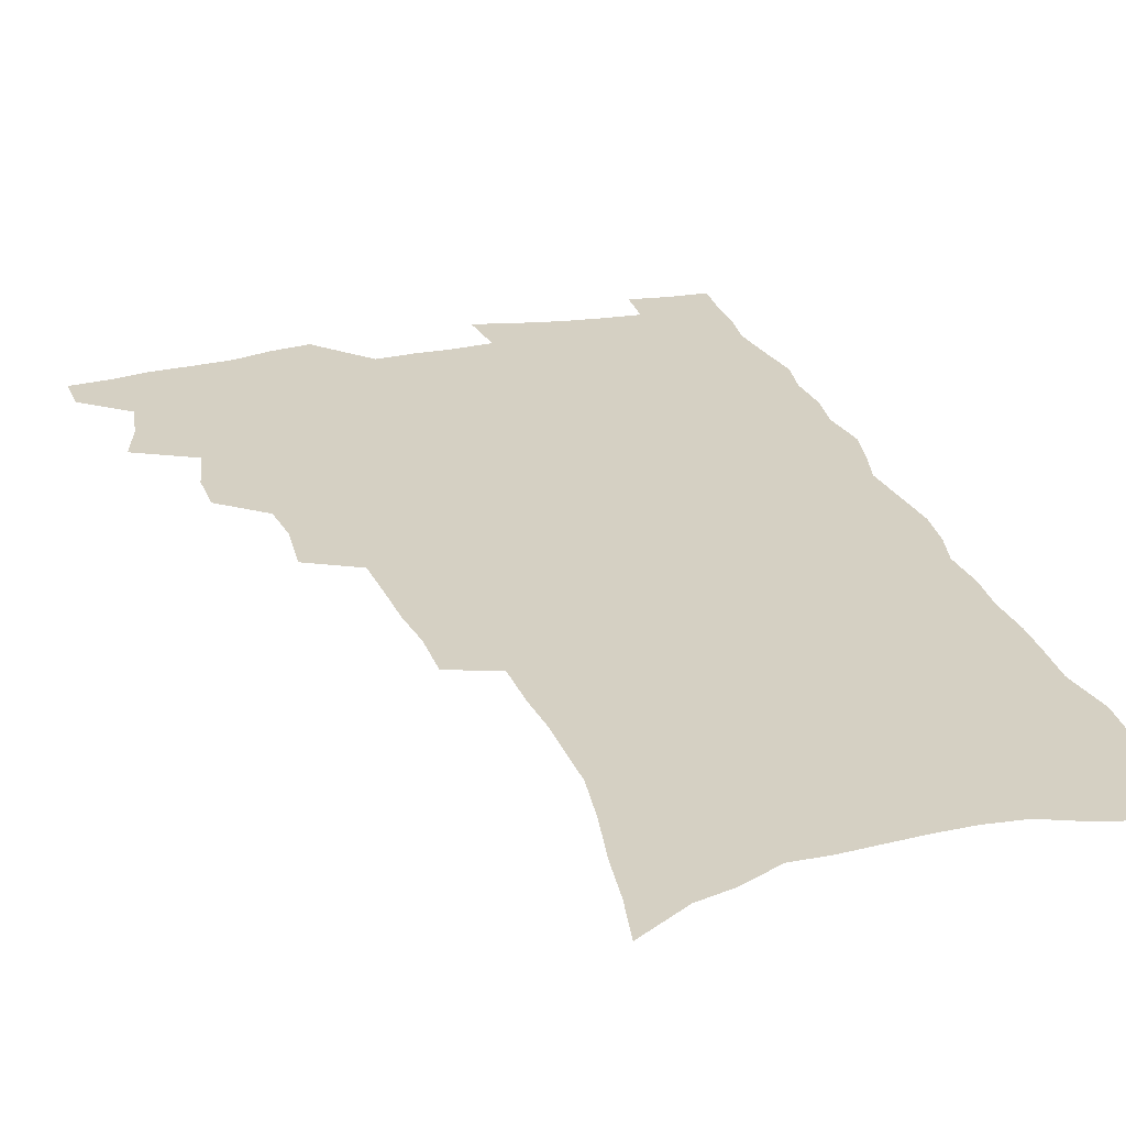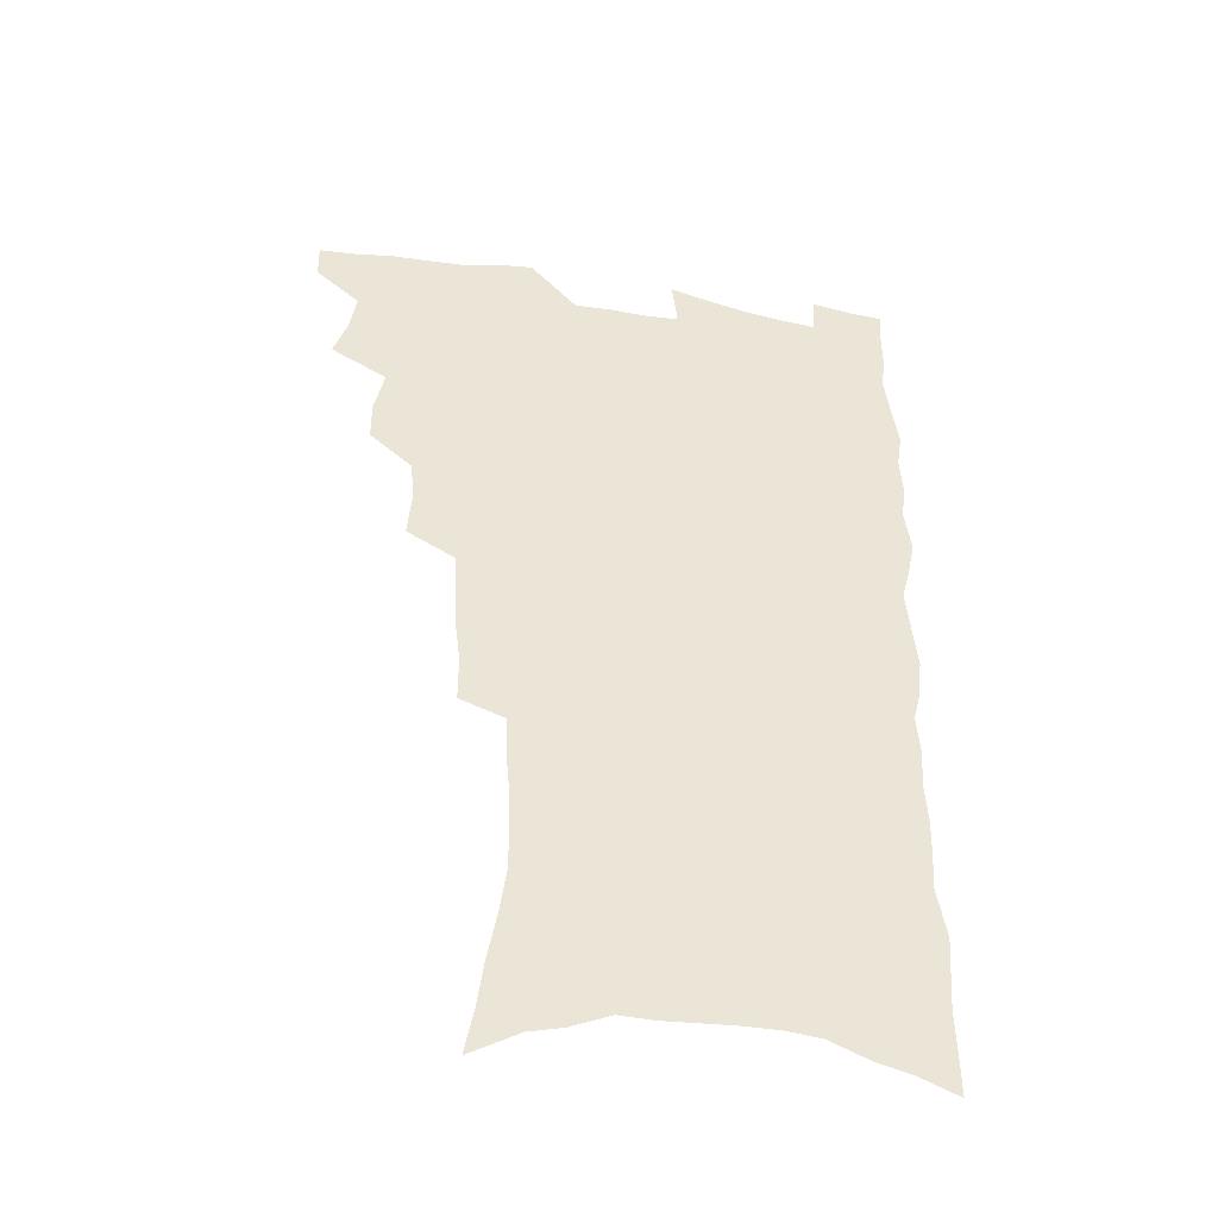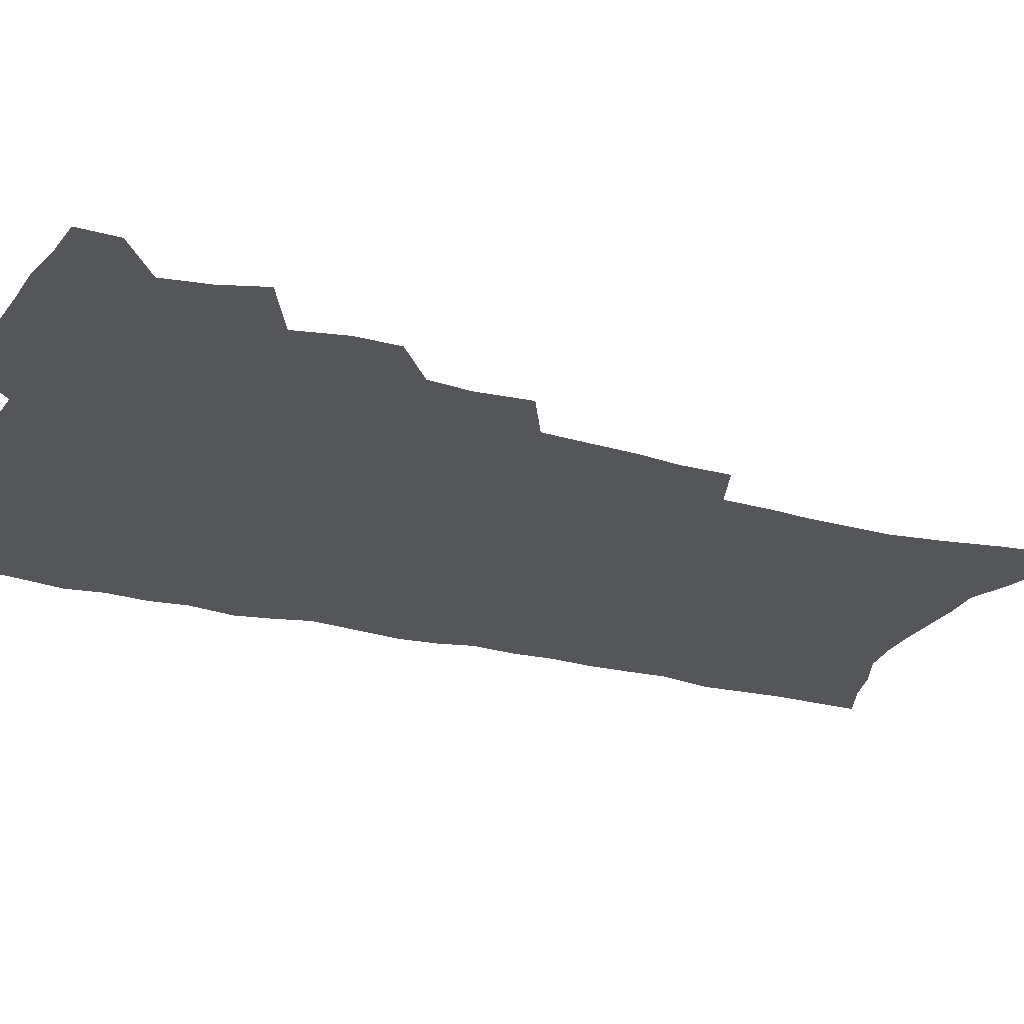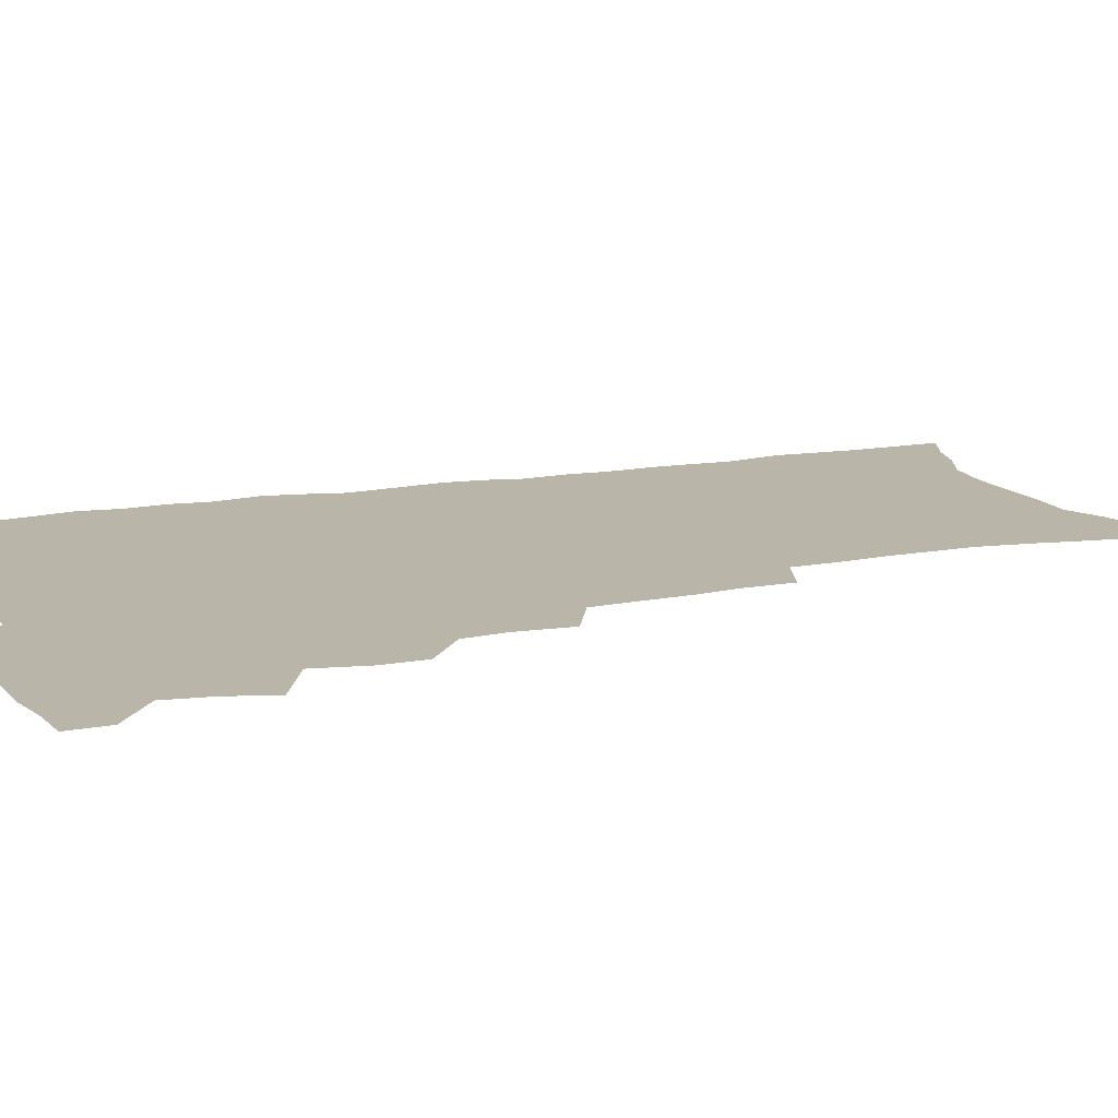
<metadata>
{"format":"obj","ext":"obj","renderer":"f3d","projection":"perspective","resolution":1024,"background":"white","views":[{"elev":26.4,"azim":-17.6,"up":"+Z"},{"elev":-44.6,"azim":-11.8,"up":"+Y"},{"elev":-25.2,"azim":-113.1,"up":"+Z"},{"elev":13.6,"azim":-112.1,"up":"+Z"}]}
</metadata>
<code>
v 480.9 534.8 0
v 480.5 549.5 0
v 490.3 488.4 0
v 495.7 504.5 0
v 498.2 520.7 0
v 497.8 535.4 0
v 495.6 550.8 0
v 508.6 441.9 0
v 508.5 458.1 0
v 512.4 476.7 0
v 516 492.9 0
v 513.5 506.7 0
v 514.8 521.7 0
v 513.4 536.2 0
v 510 553.5 0
v 525.2 392.3 0
v 526.9 412.5 0
v 525.2 428.2 0
v 528.9 447.3 0
v 529.1 463.1 0
v 528.6 478.2 0
v 529.8 493.5 0
v 530.3 508.3 0
v 530 522.5 0
v 528.6 536.6 0
v 525.1 554.3 0
v 547.7 313.4 0
v 547.7 332 0
v 545.8 347.8 0
v 545 365.1 0
v 544 382.3 0
v 543.2 399.6 0
v 543.3 416.8 0
v 546.3 435.9 0
v 544.5 449.7 0
v 545.8 465.7 0
v 546.4 480.8 0
v 544.9 494.8 0
v 545.3 509.2 0
v 544.5 523.6 0
v 542.8 538.2 0
v 539.9 555.4 0
v 555.6 166.8 0
v 559.1 185.3 0
v 561.4 203.1 0
v 565.2 223.7 0
v 567.8 242.8 0
v 567.5 258 0
v 567.2 273.9 0
v 565.9 289.1 0
v 565.4 307.2 0
v 564.8 324.8 0
v 563.2 340.2 0
v 562.2 356.5 0
v 561.2 372.6 0
v 560.5 389 0
v 560.8 406.2 0
v 560.7 422.3 0
v 560.5 437.5 0
v 562.3 454.1 0
v 561 467.6 0
v 561.5 482.2 0
v 562.4 496.3 0
v 560.5 510.5 0
v 558.9 525.1 0
v 557.2 540.4 0
v 554.1 559.3 0
v 574.8 178.3 0
v 574.5 192.6 0
v 580.1 216.7 0
v 581.7 234.6 0
v 582.3 251.3 0
v 582.4 267.4 0
v 581 281.6 0
v 579.3 296 0
v 580.1 315.7 0
v 579.3 331.8 0
v 578.3 347.1 0
v 577.9 363.3 0
v 576.2 377.6 0
v 576.6 394.8 0
v 575.3 409 0
v 576.2 425.6 0
v 575.6 440 0
v 576.1 455.1 0
v 576.1 469.3 0
v 576.4 483.6 0
v 575.7 497.3 0
v 575.9 510.9 0
v 574.3 525.2 0
v 572.3 541 0
v 568.6 561.3 0
v 587.9 181.7 0
v 592.7 205.3 0
v 595.2 225.4 0
v 595 240.2 0
v 596.4 259.4 0
v 595.3 273 0
v 594 287.1 0
v 593.9 304.7 0
v 592.9 319.5 0
v 591.6 333.9 0
v 592.7 353 0
v 591.7 367 0
v 590.6 381.7 0
v 590.4 397.5 0
v 590.6 412.8 0
v 590.8 428.2 0
v 590.1 441.9 0
v 590.2 456.4 0
v 591.1 471.2 0
v 590.7 484.4 0
v 590.1 498 0
v 589.6 511.8 0
v 588.3 526.4 0
v 587.4 540.9 0
v 603.4 188.7 0
v 606.1 209.2 0
v 607.3 227.4 0
v 607.8 244.2 0
v 607.9 260.3 0
v 607.2 274.9 0
v 606.8 291.2 0
v 606.3 307.2 0
v 605.9 323.8 0
v 606 340.9 0
v 605.1 353 0
v 604.7 369.6 0
v 604.4 385 0
v 604.7 401.2 0
v 604.1 414.2 0
v 604.3 429.3 0
v 604.1 443.2 0
v 604 457.2 0
v 604.2 471.1 0
v 604.3 484.8 0
v 604.5 498.3 0
v 603.8 512.1 0
v 602.5 527 0
v 601.7 541.8 0
v 616.7 188.5 0
v 619.3 212.9 0
v 620 230.6 0
v 620 246 0
v 620.1 262.8 0
v 619.6 277.5 0
v 619 292.3 0
v 618.8 310 0
v 618.6 327.2 0
v 618.2 342 0
v 617.7 355.3 0
v 617.6 371 0
v 617.3 385.8 0
v 617.3 401 0
v 617.1 414 0
v 617.5 430.4 0
v 617.4 443.8 0
v 617.7 458.2 0
v 617.9 471.8 0
v 617.9 484.9 0
v 618 498.5 0
v 618.1 512 0
v 618 525.6 0
v 616.4 541.6 0
v 630.6 189.5 0
v 631.8 212.4 0
v 632.1 231.1 0
v 632.2 247.7 0
v 632.1 264.1 0
v 631.8 279 0
v 631.5 295.5 0
v 631.1 310.9 0
v 630.9 326.9 0
v 630.6 341.9 0
v 630.4 356.5 0
v 630.3 371.2 0
v 630.2 387 0
v 630.2 400.9 0
v 630.3 415.4 0
v 630.5 430.7 0
v 630.7 444 0
v 630.9 458.1 0
v 631.2 471.6 0
v 631.3 484.9 0
v 631.6 498.5 0
v 631.8 511.9 0
v 631.8 525.4 0
v 630.6 542.8 0
v 628.5 562.3 0
v 644.4 190.4 0
v 644.5 213.5 0
v 644.4 231 0
v 644.5 246.1 0
v 644.2 263.8 0
v 644.1 279.6 0
v 643.8 295.2 0
v 643.3 312.3 0
v 643.1 327.1 0
v 643.1 341.1 0
v 643.1 355.6 0
v 642.9 371.8 0
v 643 386.5 0
v 643.1 400.8 0
v 643.3 415.3 0
v 643.4 430.1 0
v 643.8 443.7 0
v 644.1 457.8 0
v 644.6 471.3 0
v 645 485.3 0
v 645.3 498.5 0
v 645.5 511.7 0
v 645.6 525.7 0
v 645.6 541.1 0
v 644.7 558.4 0
v 658.1 190.7 0
v 657.3 211.7 0
v 657 228.8 0
v 656.7 245.5 0
v 658.4 257.5 0
v 656.5 277.8 0
v 656.2 293.8 0
v 655.9 309.6 0
v 655.5 326.1 0
v 655.5 341 0
v 655.6 355.5 0
v 655.6 370.6 0
v 655.8 385.3 0
v 656.4 399.2 0
v 656.5 414.1 0
v 657 428.1 0
v 657.2 442.6 0
v 658 456.1 0
v 658 470.7 0
v 658.4 484.4 0
v 658.6 498.1 0
v 659.3 511.7 0
v 659.7 525.6 0
v 660.4 539.5 0
v 660.3 555.3 0
v 671.8 189.3 0
v 670.8 208.3 0
v 669.5 227.8 0
v 670.3 241.7 0
v 670.1 257.7 0
v 668.2 278.8 0
v 668.8 292.3 0
v 667.9 309.8 0
v 667.7 324.9 0
v 668.1 339.2 0
v 668.7 353.2 0
v 668.2 369.4 0
v 669.1 383 0
v 669.6 397.4 0
v 671.1 410.6 0
v 671 425.5 0
v 670.7 441 0
v 671.6 454.9 0
v 671.9 469.2 0
v 671.6 484.1 0
v 672.4 497.4 0
v 673.1 511 0
v 673.9 525 0
v 674.5 539.1 0
v 675.3 553.6 0
v 687 183 0
v 685.1 203.2 0
v 682.6 224.6 0
v 683.3 239.4 0
v 682.4 256.8 0
v 682.8 272.2 0
v 681.5 289.7 0
v 681.9 304.4 0
v 680.2 322.2 0
v 682.1 334.9 0
v 682.2 349.8 0
v 683.3 364 0
v 682.9 379.7 0
v 683.7 394 0
v 684.7 408.1 0
v 684.5 423.7 0
v 685.7 437.5 0
v 685.8 452.7 0
v 686.3 467.2 0
v 686.1 482 0
v 687 495.9 0
v 687.3 510.2 0
v 688.1 524.1 0
v 688.8 538 0
v 689.7 552.6 0
v 690.5 568.4 0
v 701.1 179.4 0
v 699.6 198.2 0
v 699.5 215 0
v 698.8 232 0
v 696.6 251.1 0
v 697 266.6 0
v 696.8 282.5 0
v 696.1 298.8 0
v 696.9 313.5 0
v 697 328.7 0
v 697.6 343.6 0
v 699.5 357.2 0
v 699.3 373.1 0
v 699 389 0
v 699.6 404 0
v 699.5 419.7 0
v 699.6 434.9 0
v 702.1 448.6 0
v 702.2 463.7 0
v 700.3 480.1 0
v 702.4 493.6 0
v 702.5 508.5 0
v 702.3 523.3 0
v 702.8 537.1 0
v 704.4 551.8 0
v 705.4 566.3 0
v 716.4 173.2 0
v 716.2 189.7 0
v 715.9 206.5 0
v 716.9 221.4 0
v 717.9 236.6 0
v 714.5 256.6 0
v 715.3 271.3 0
v 715.8 286.6 0
v 714.8 303.4 0
v 715.8 318 0
v 714.7 335 0
v 717.8 348 0
v 719.2 362.7 0
v 717.5 380.3 0
v 715.8 398.1 0
v 719.3 411.6 0
v 722 425.8 0
v 719.6 443.5 0
v 721.3 457.9 0
v 720.3 474.2 0
v 722.4 488.5 0
v 719.9 505.3 0
v 717.7 522.1 0
v 719.2 536.6 0
v 719.1 551.1 0
v 720 565.7 0
f 5 6 1
f 1 6 2
f 6 7 2
f 10 11 3
f 3 11 4
f 11 12 4
f 4 12 5
f 12 13 5
f 5 13 6
f 13 14 6
f 6 14 7
f 14 15 7
f 18 19 8
f 8 19 9
f 19 20 9
f 9 20 10
f 20 21 10
f 10 21 11
f 21 22 11
f 11 22 12
f 22 23 12
f 12 23 13
f 23 24 13
f 13 24 14
f 24 25 14
f 14 25 15
f 25 26 15
f 31 32 16
f 16 32 17
f 32 33 17
f 17 33 18
f 33 34 18
f 18 34 19
f 34 35 19
f 19 35 20
f 35 36 20
f 20 36 21
f 36 37 21
f 21 37 22
f 37 38 22
f 22 38 23
f 38 39 23
f 23 39 24
f 39 40 24
f 24 40 25
f 40 41 25
f 25 41 26
f 41 42 26
f 51 52 27
f 27 52 28
f 52 53 28
f 28 53 29
f 53 54 29
f 29 54 30
f 54 55 30
f 30 55 31
f 55 56 31
f 31 56 32
f 56 57 32
f 32 57 33
f 57 58 33
f 33 58 34
f 58 59 34
f 34 59 35
f 59 60 35
f 35 60 36
f 60 61 36
f 36 61 37
f 61 62 37
f 37 62 38
f 62 63 38
f 38 63 39
f 63 64 39
f 39 64 40
f 64 65 40
f 40 65 41
f 65 66 41
f 41 66 42
f 66 67 42
f 43 68 44
f 68 69 44
f 44 69 45
f 69 70 45
f 45 70 46
f 70 71 46
f 46 71 47
f 71 72 47
f 47 72 48
f 72 73 48
f 48 73 49
f 73 74 49
f 49 74 50
f 74 75 50
f 50 75 51
f 75 76 51
f 51 76 52
f 76 77 52
f 52 77 53
f 77 78 53
f 53 78 54
f 78 79 54
f 54 79 55
f 79 80 55
f 55 80 56
f 80 81 56
f 56 81 57
f 81 82 57
f 57 82 58
f 82 83 58
f 58 83 59
f 83 84 59
f 59 84 60
f 84 85 60
f 60 85 61
f 85 86 61
f 61 86 62
f 86 87 62
f 62 87 63
f 87 88 63
f 63 88 64
f 88 89 64
f 64 89 65
f 89 90 65
f 65 90 66
f 90 91 66
f 66 91 67
f 91 92 67
f 68 93 69
f 93 94 69
f 69 94 70
f 94 95 70
f 70 95 71
f 95 96 71
f 71 96 72
f 96 97 72
f 72 97 73
f 97 98 73
f 73 98 74
f 98 99 74
f 74 99 75
f 99 100 75
f 75 100 76
f 100 101 76
f 76 101 77
f 101 102 77
f 77 102 78
f 102 103 78
f 78 103 79
f 103 104 79
f 79 104 80
f 104 105 80
f 80 105 81
f 105 106 81
f 81 106 82
f 106 107 82
f 82 107 83
f 107 108 83
f 83 108 84
f 108 109 84
f 84 109 85
f 109 110 85
f 85 110 86
f 110 111 86
f 86 111 87
f 111 112 87
f 87 112 88
f 112 113 88
f 88 113 89
f 113 114 89
f 89 114 90
f 114 115 90
f 90 115 91
f 115 116 91
f 91 116 92
f 93 117 94
f 117 118 94
f 94 118 95
f 118 119 95
f 95 119 96
f 119 120 96
f 96 120 97
f 120 121 97
f 97 121 98
f 121 122 98
f 98 122 99
f 122 123 99
f 99 123 100
f 123 124 100
f 100 124 101
f 124 125 101
f 101 125 102
f 125 126 102
f 102 126 103
f 126 127 103
f 103 127 104
f 127 128 104
f 104 128 105
f 128 129 105
f 105 129 106
f 129 130 106
f 106 130 107
f 130 131 107
f 107 131 108
f 131 132 108
f 108 132 109
f 132 133 109
f 109 133 110
f 133 134 110
f 110 134 111
f 134 135 111
f 111 135 112
f 135 136 112
f 112 136 113
f 136 137 113
f 113 137 114
f 137 138 114
f 114 138 115
f 138 139 115
f 115 139 116
f 139 140 116
f 117 141 118
f 141 142 118
f 118 142 119
f 142 143 119
f 119 143 120
f 143 144 120
f 120 144 121
f 144 145 121
f 121 145 122
f 145 146 122
f 122 146 123
f 146 147 123
f 123 147 124
f 147 148 124
f 124 148 125
f 148 149 125
f 125 149 126
f 149 150 126
f 126 150 127
f 150 151 127
f 127 151 128
f 151 152 128
f 128 152 129
f 152 153 129
f 129 153 130
f 153 154 130
f 130 154 131
f 154 155 131
f 131 155 132
f 155 156 132
f 132 156 133
f 156 157 133
f 133 157 134
f 157 158 134
f 134 158 135
f 158 159 135
f 135 159 136
f 159 160 136
f 136 160 137
f 160 161 137
f 137 161 138
f 161 162 138
f 138 162 139
f 162 163 139
f 139 163 140
f 163 164 140
f 141 165 142
f 165 166 142
f 142 166 143
f 166 167 143
f 143 167 144
f 167 168 144
f 144 168 145
f 168 169 145
f 145 169 146
f 169 170 146
f 146 170 147
f 170 171 147
f 147 171 148
f 171 172 148
f 148 172 149
f 172 173 149
f 149 173 150
f 173 174 150
f 150 174 151
f 174 175 151
f 151 175 152
f 175 176 152
f 152 176 153
f 176 177 153
f 153 177 154
f 177 178 154
f 154 178 155
f 178 179 155
f 155 179 156
f 179 180 156
f 156 180 157
f 180 181 157
f 157 181 158
f 181 182 158
f 158 182 159
f 182 183 159
f 159 183 160
f 183 184 160
f 160 184 161
f 184 185 161
f 161 185 162
f 185 186 162
f 162 186 163
f 186 187 163
f 163 187 164
f 187 188 164
f 165 190 166
f 190 191 166
f 166 191 167
f 191 192 167
f 167 192 168
f 192 193 168
f 168 193 169
f 193 194 169
f 169 194 170
f 194 195 170
f 170 195 171
f 195 196 171
f 171 196 172
f 196 197 172
f 172 197 173
f 197 198 173
f 173 198 174
f 198 199 174
f 174 199 175
f 199 200 175
f 175 200 176
f 200 201 176
f 176 201 177
f 201 202 177
f 177 202 178
f 202 203 178
f 178 203 179
f 203 204 179
f 179 204 180
f 204 205 180
f 180 205 181
f 205 206 181
f 181 206 182
f 206 207 182
f 182 207 183
f 207 208 183
f 183 208 184
f 208 209 184
f 184 209 185
f 209 210 185
f 185 210 186
f 210 211 186
f 186 211 187
f 211 212 187
f 187 212 188
f 212 213 188
f 188 213 189
f 213 214 189
f 190 215 191
f 215 216 191
f 191 216 192
f 216 217 192
f 192 217 193
f 217 218 193
f 193 218 194
f 218 219 194
f 194 219 195
f 219 220 195
f 195 220 196
f 220 221 196
f 196 221 197
f 221 222 197
f 197 222 198
f 222 223 198
f 198 223 199
f 223 224 199
f 199 224 200
f 224 225 200
f 200 225 201
f 225 226 201
f 201 226 202
f 226 227 202
f 202 227 203
f 227 228 203
f 203 228 204
f 228 229 204
f 204 229 205
f 229 230 205
f 205 230 206
f 230 231 206
f 206 231 207
f 231 232 207
f 207 232 208
f 232 233 208
f 208 233 209
f 233 234 209
f 209 234 210
f 234 235 210
f 210 235 211
f 235 236 211
f 211 236 212
f 236 237 212
f 212 237 213
f 237 238 213
f 213 238 214
f 238 239 214
f 215 240 216
f 240 241 216
f 216 241 217
f 241 242 217
f 217 242 218
f 242 243 218
f 218 243 219
f 243 244 219
f 219 244 220
f 244 245 220
f 220 245 221
f 245 246 221
f 221 246 222
f 246 247 222
f 222 247 223
f 247 248 223
f 223 248 224
f 248 249 224
f 224 249 225
f 249 250 225
f 225 250 226
f 250 251 226
f 226 251 227
f 251 252 227
f 227 252 228
f 252 253 228
f 228 253 229
f 253 254 229
f 229 254 230
f 254 255 230
f 230 255 231
f 255 256 231
f 231 256 232
f 256 257 232
f 232 257 233
f 257 258 233
f 233 258 234
f 258 259 234
f 234 259 235
f 259 260 235
f 235 260 236
f 260 261 236
f 236 261 237
f 261 262 237
f 237 262 238
f 262 263 238
f 238 263 239
f 263 264 239
f 240 265 241
f 265 266 241
f 241 266 242
f 266 267 242
f 242 267 243
f 267 268 243
f 243 268 244
f 268 269 244
f 244 269 245
f 269 270 245
f 245 270 246
f 270 271 246
f 246 271 247
f 271 272 247
f 247 272 248
f 272 273 248
f 248 273 249
f 273 274 249
f 249 274 250
f 274 275 250
f 250 275 251
f 275 276 251
f 251 276 252
f 276 277 252
f 252 277 253
f 277 278 253
f 253 278 254
f 278 279 254
f 254 279 255
f 279 280 255
f 255 280 256
f 280 281 256
f 256 281 257
f 281 282 257
f 257 282 258
f 282 283 258
f 258 283 259
f 283 284 259
f 259 284 260
f 284 285 260
f 260 285 261
f 285 286 261
f 261 286 262
f 286 287 262
f 262 287 263
f 287 288 263
f 263 288 264
f 288 289 264
f 265 291 266
f 291 292 266
f 266 292 267
f 292 293 267
f 267 293 268
f 293 294 268
f 268 294 269
f 294 295 269
f 269 295 270
f 295 296 270
f 270 296 271
f 296 297 271
f 271 297 272
f 297 298 272
f 272 298 273
f 298 299 273
f 273 299 274
f 299 300 274
f 274 300 275
f 300 301 275
f 275 301 276
f 301 302 276
f 276 302 277
f 302 303 277
f 277 303 278
f 303 304 278
f 278 304 279
f 304 305 279
f 279 305 280
f 305 306 280
f 280 306 281
f 306 307 281
f 281 307 282
f 307 308 282
f 282 308 283
f 308 309 283
f 283 309 284
f 309 310 284
f 284 310 285
f 310 311 285
f 285 311 286
f 311 312 286
f 286 312 287
f 312 313 287
f 287 313 288
f 313 314 288
f 288 314 289
f 314 315 289
f 289 315 290
f 315 316 290
f 291 317 292
f 317 318 292
f 292 318 293
f 318 319 293
f 293 319 294
f 319 320 294
f 294 320 295
f 320 321 295
f 295 321 296
f 321 322 296
f 296 322 297
f 322 323 297
f 297 323 298
f 323 324 298
f 298 324 299
f 324 325 299
f 299 325 300
f 325 326 300
f 300 326 301
f 326 327 301
f 301 327 302
f 327 328 302
f 302 328 303
f 328 329 303
f 303 329 304
f 329 330 304
f 304 330 305
f 330 331 305
f 305 331 306
f 331 332 306
f 306 332 307
f 332 333 307
f 307 333 308
f 333 334 308
f 308 334 309
f 334 335 309
f 309 335 310
f 335 336 310
f 310 336 311
f 336 337 311
f 311 337 312
f 337 338 312
f 312 338 313
f 338 339 313
f 313 339 314
f 339 340 314
f 314 340 315
f 340 341 315
f 315 341 316
f 341 342 316

</code>
